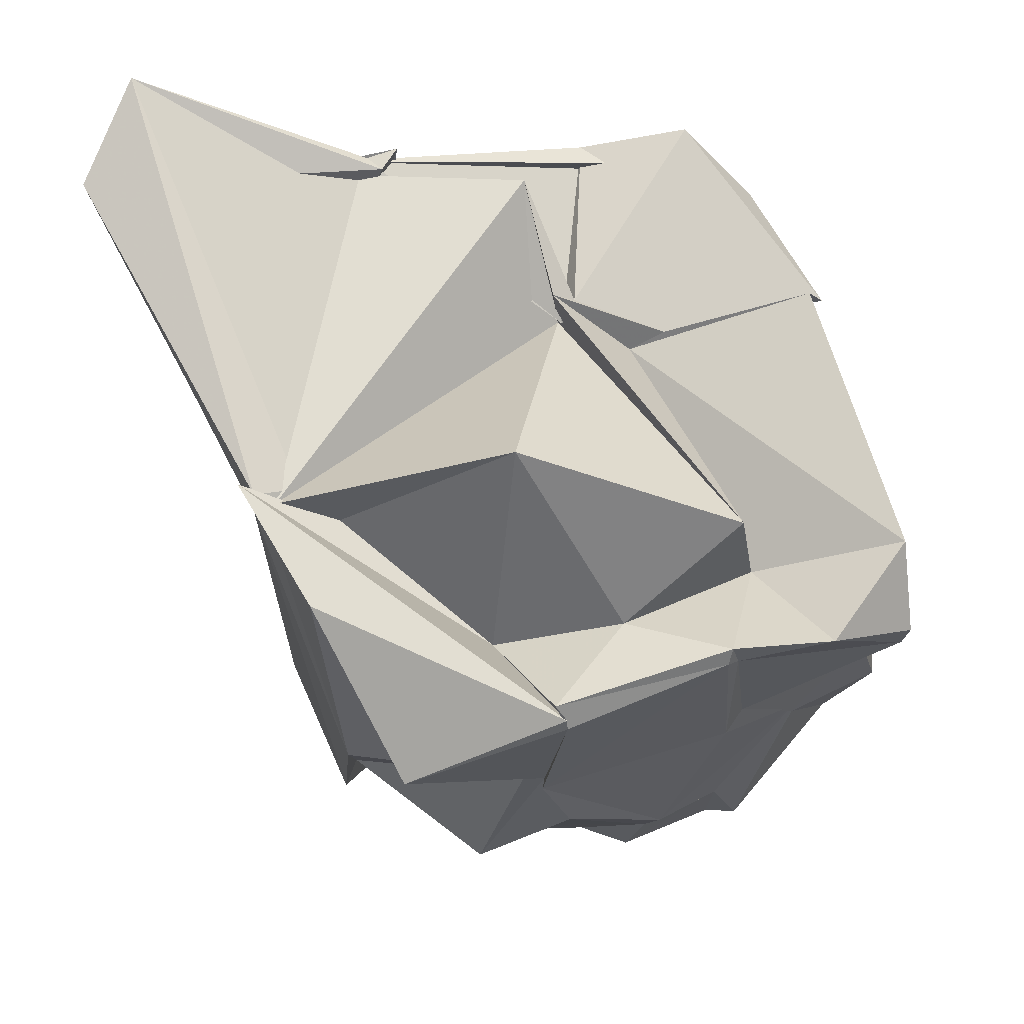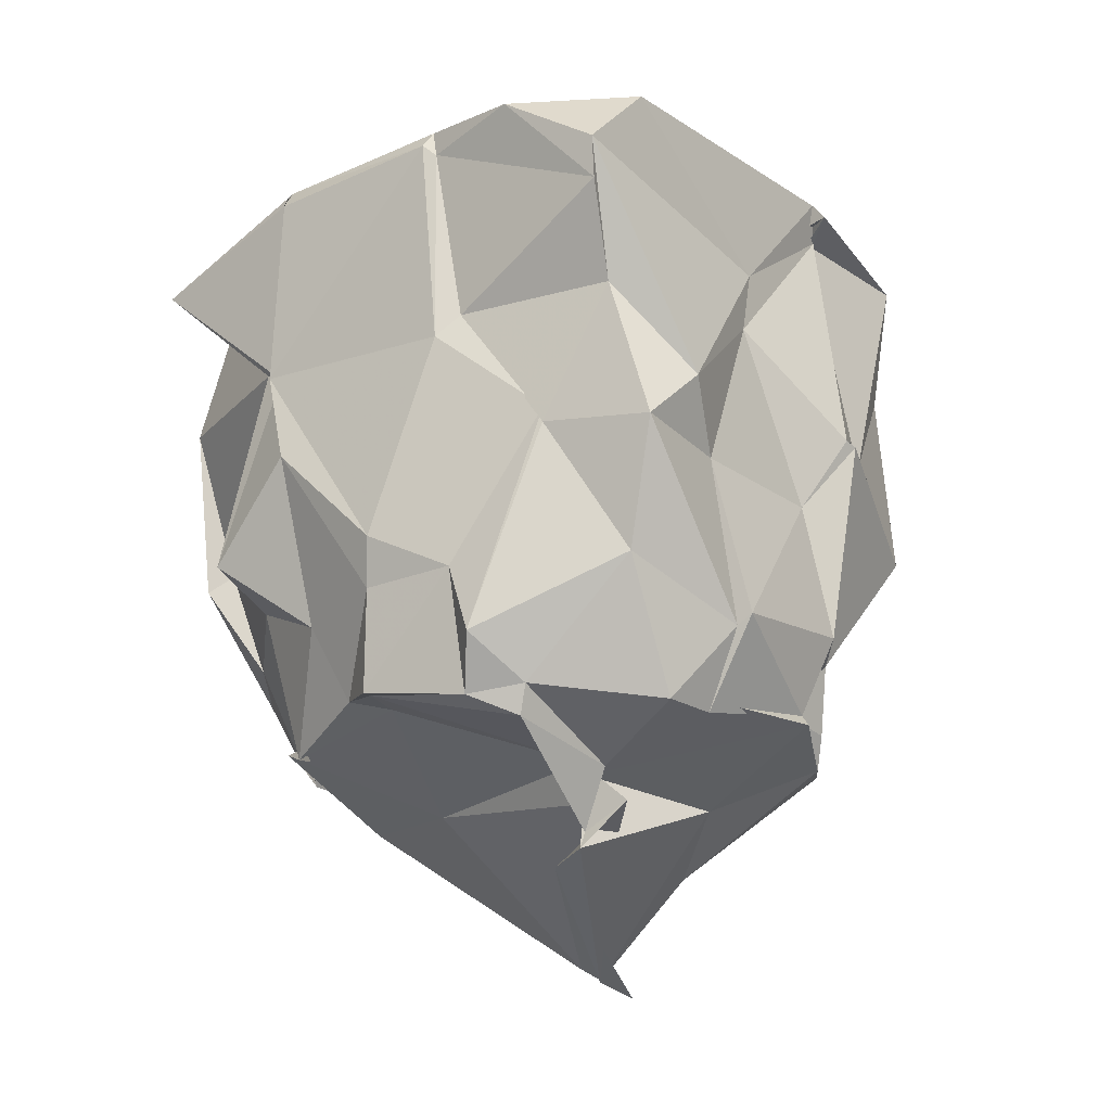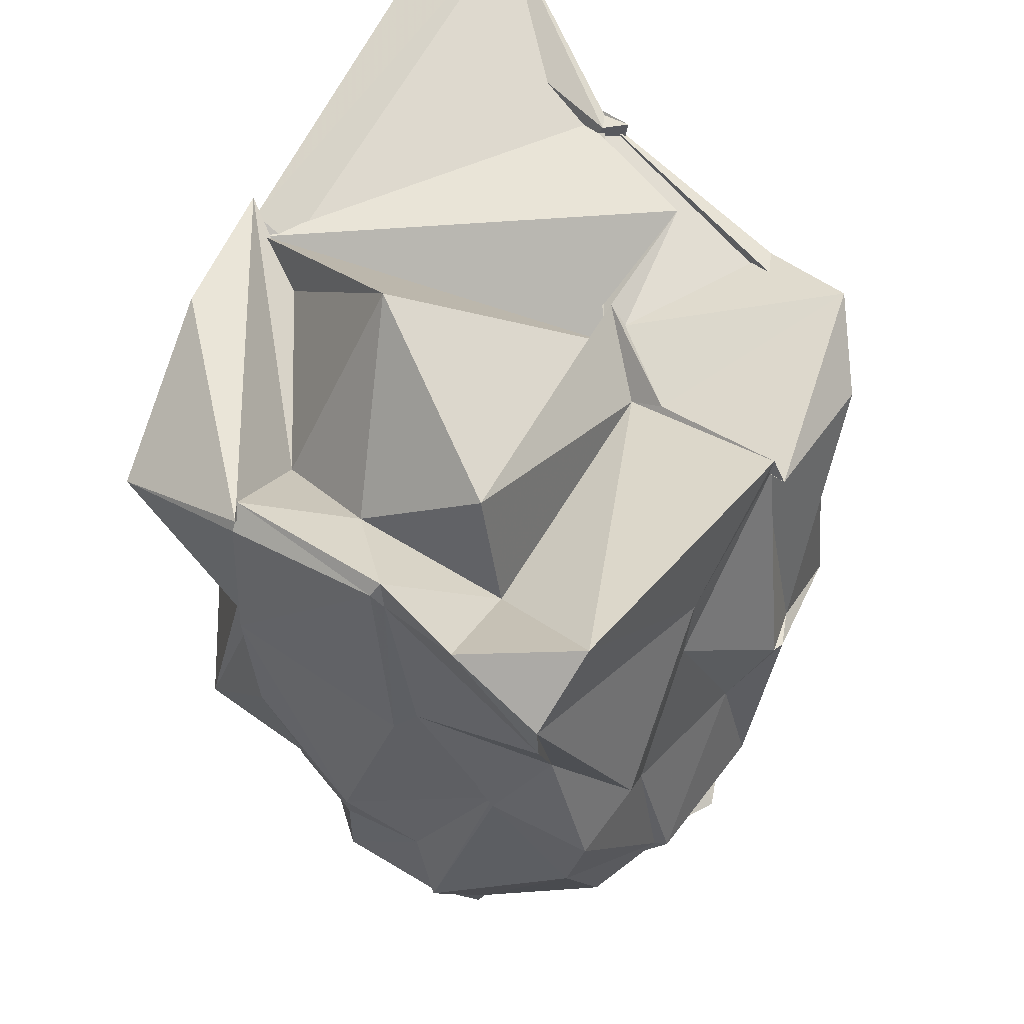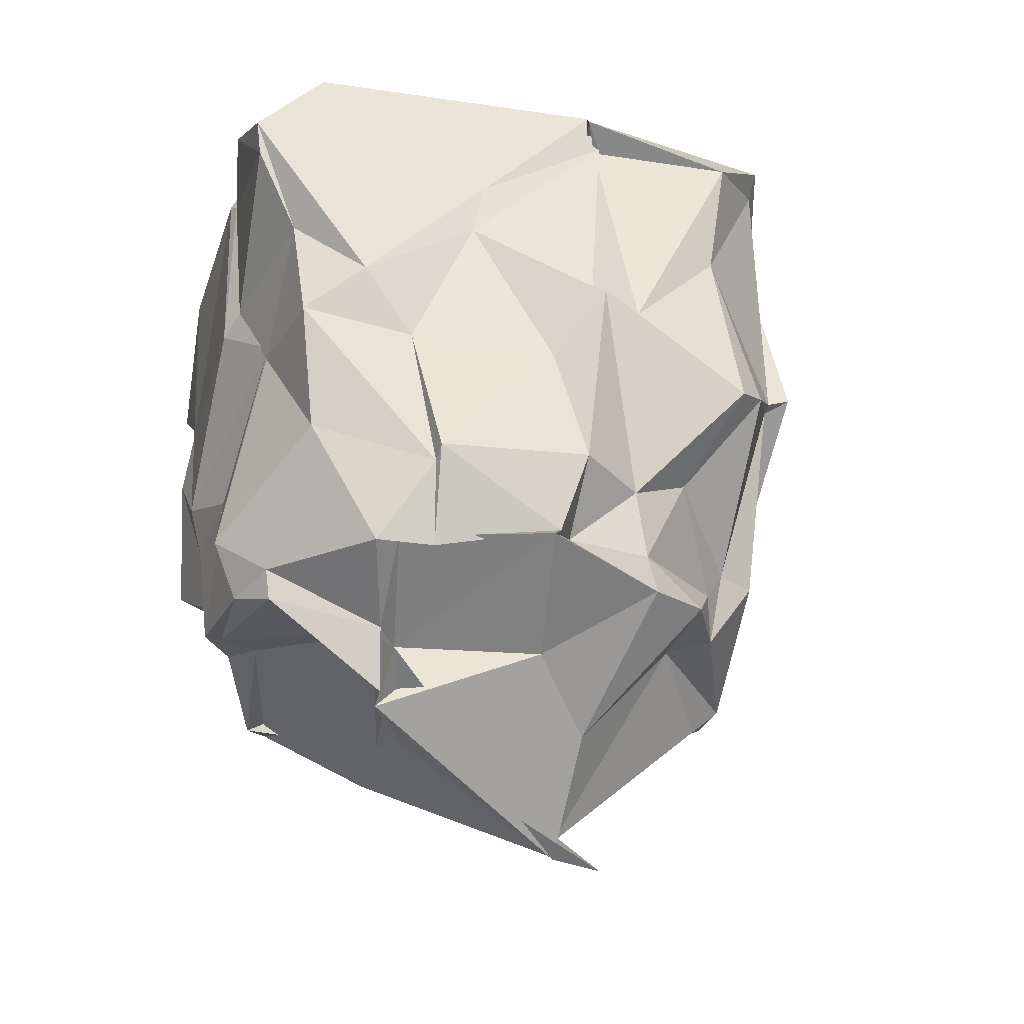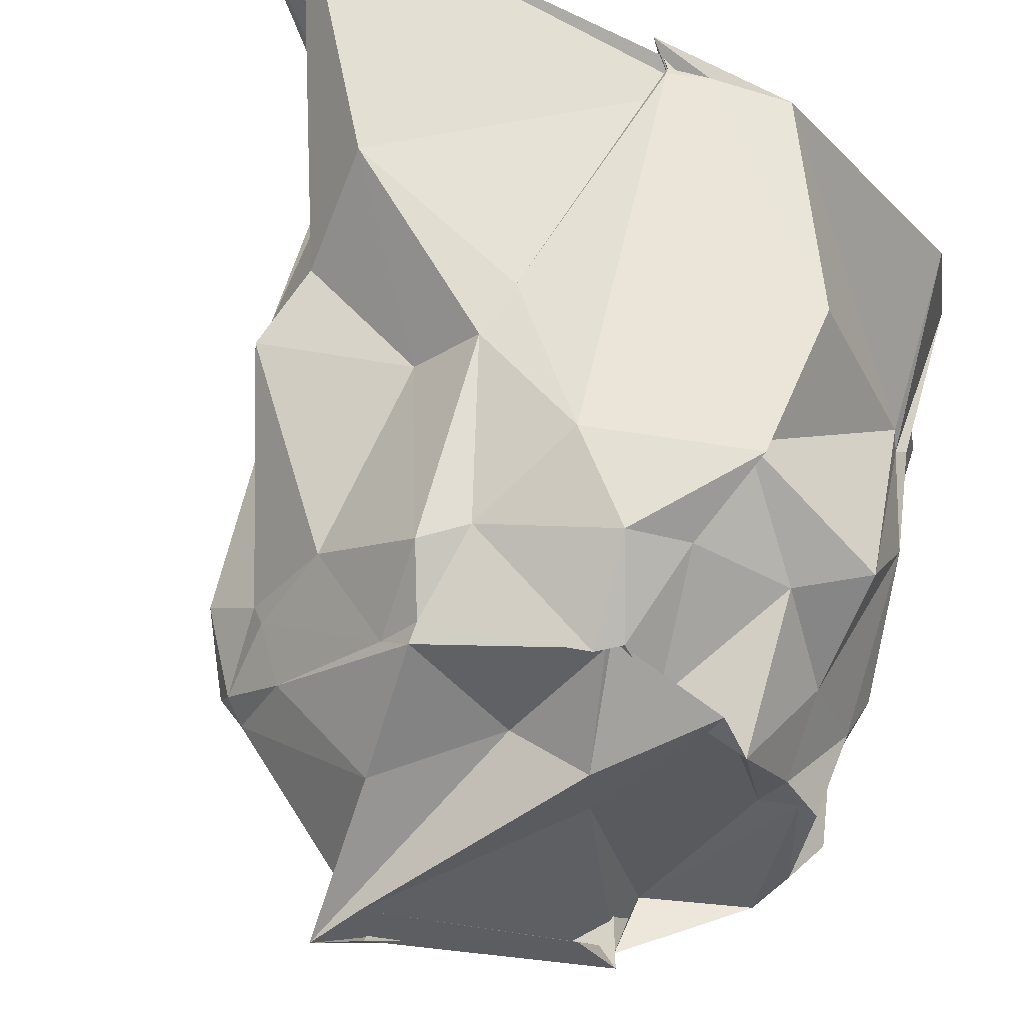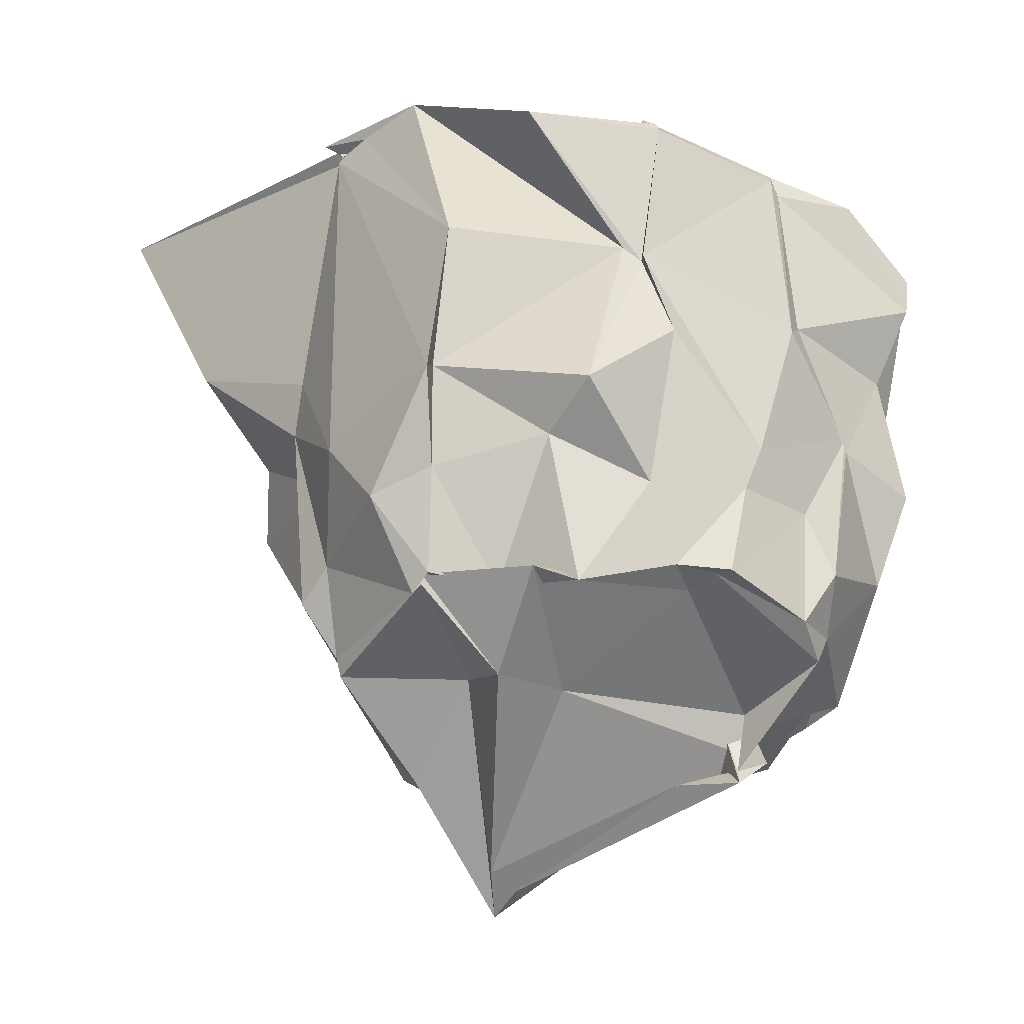
<metadata>
{"format":"obj","ext":"obj","renderer":"f3d","projection":"perspective","resolution":1024,"background":"white","views":[{"elev":63.4,"azim":-108.4,"up":"+Z"},{"elev":-20.2,"azim":-54.4,"up":"+Z"},{"elev":49.7,"azim":-53.2,"up":"+Z"},{"elev":-35.0,"azim":-15.4,"up":"+Z"},{"elev":58.7,"azim":-167.4,"up":"+Y"},{"elev":-33.4,"azim":-125.2,"up":"+Z"}]}
</metadata>
<code>
v 0.5386 -0.4162 1.702
v -0.2853 -0.5214 -0.6708
v 1.257 0.1486 2.033
v 1.24 0.01296 2.125
v 1.177 0.09367 2.11
v 1.354 1.211 2.273
v -0.1288 0.8734 1.956
v -0.01542 0.9403 1.976
v -0.1645 0.922 1.979
v -0.4583 0.8702 1.977
v -1.061 0.7194 1.561
v -1.115 0.1142 1.75
v -1.084 -0.5111 1.813
v -1.066 -0.5602 1.767
v -1.073 -1.248 1.458
v -1.092 -1.254 1.608
v -0.1751 -1.311 1.43
v 0.3066 -1.31 1.763
v 0.2915 -1.29 1.759
v 0.8335 -1.339 1.745
v 1.063 -1.054 1.899
v 1.062 -0.8375 1.889
v 1.189 0.127 1.299
v 1.196 0.3589 1.006
v 1.052 0.6211 1.089
v 0.9248 1.025 1.333
v 0.3042 0.8913 0.9955
v -0.0163 0.9564 1.939
v -0.7257 0.8614 1.14
v -1.021 0.2426 1.131
v -1.038 0.167 1.091
v -1.075 0.187 1.086
v -1.071 -0.5724 1.051
v -1.025 -0.6495 1.128
v -0.91 -1.192 1.15
v -0.6558 -1.384 0.8461
v -0.2199 -1.306 1.202
v 0.2133 -1.47 0.878
v 0.4188 -1.398 0.8433
v 0.7727 -1.293 1.259
v 1.149 -0.8901 0.9274
v 1.239 -0.887 0.9654
v 1.158 0.1264 0.8087
v 1.18 0.5356 0.8083
v 0.6051 0.6392 0.762
v 0.3842 0.8665 0.7889
v -0.01211 0.9291 0.4686
v -0.6186 0.877 0.5337
v -0.5528 0.8089 0.6029
v -1.039 0.4365 0.4211
v -1.114 0.08145 0.7431
v -1.11 -0.3242 0.3547
v -0.9389 -0.9407 0.7411
v -0.9424 -0.9406 0.6837
v -0.8737 -1.331 0.6436
v -0.4519 -1.3 0.6271
v 0.0949 -1.34 0.6087
v 0.2635 -1.477 0.8671
v 0.876 -1.299 0.6243
v 0.9868 -1.2 0.6882
v 1.158 -0.8199 0.9338
v 1.225 -0.2637 0.5603
v 1.012 0.07609 0.04314
v 0.7841 0.4124 0.11
v 0.4225 0.7666 0.03795
v 0.2593 0.7582 0.1354
v -0.2326 0.8694 0.1589
v -0.445 0.7341 0.233
v -0.7752 0.4311 0.3134
v -0.9258 0.07434 0.1515
v -1.056 -0.2832 0.1893
v -1.02 -0.6098 0.2126
v -1.052 -0.7122 -0.0435
v -0.7945 -1.195 0.21
v -0.3536 -1.33 0.04185
v -0.3471 -1.386 0.07801
v 0.2104 -1.385 0.1368
v 0.4449 -1.216 0.1237
v 0.6921 -1.07 0.2985
v 0.9608 -0.7229 0.1544
v 1.114 -0.6307 0.1686
v 1.2 -0.09397 0.09677
v 0.9626 0.1164 -0.03074
v 0.4864 0.4892 -0.2058
v 0.3663 0.632 -0.1852
v -0.2062 0.653 -0.1811
v -0.2982 0.6438 -0.1304
v -0.4257 0.4181 -0.1787
v -0.7388 0.2766 -0.2556
v -0.8825 -0.07094 -0.1375
v -1.002 -0.2356 -0.1619
v -0.9516 -0.6312 -0.2252
v -0.8675 -0.8189 -0.1978
v -0.5307 -1.171 -0.2316
v -0.319 -1.188 -0.2322
v 0.1272 -1.293 -0.1542
v 0.2032 -1.144 -0.08494
v 0.5024 -1.156 -0.115
v 0.8717 -0.7941 -0.000151
v 0.9032 -0.7141 -0.1579
v 1.097 -0.232 -0.1776
v 1.054 -0.1295 -0.2101
v 1.265 0.2494 2.113
v 1.246 0.1334 2.109
v 1.649 0.925 2.442
v 0.01155 0.9425 2.025
v -0.03903 0.8798 1.954
v 0.05286 0.9887 2.062
v -1.098 0.1105 1.791
v -1.05 0.1384 1.835
v -1.053 -0.5359 1.869
v -1.126 -0.9076 1.829
v -0.8465 -1.294 1.86
v 0.2488 -1.345 1.89
v 0.239 -1.401 1.821
v 1.07 -1.128 1.978
v 1.185 -0.7306 1.878
v 0.4915 -0.4169 1.765
v 1.201 0.1785 2.074
v 0.02345 0.7742 1.949
v -0.1064 0.6612 1.863
v -0.6449 0.244 1.577
v -0.7835 -0.2195 1.743
v -0.6693 -0.7806 1.579
v 0.3461 -0.6489 1.679
v 0.3424 -0.788 1.745
v 0.5328 -0.4795 1.845
v 0.964 -0.4164 2.095
v -0.02157 0.8765 1.973
v -0.2912 0.03842 2.36
v -0.6793 -0.7002 2.071
v 0.5515 -0.3976 1.896
v 0.8592 0.071 -0.2289
v 0.378 0.6031 -0.2547
v -0.2407 0.6378 -0.1515
v -0.2535 0.6455 -0.1161
v -0.6459 0.4131 -0.1954
v -0.7972 -0.193 -0.1645
v -0.9349 -0.2083 -0.1502
v -0.8455 -0.7833 -0.2999
v -0.434 -0.8386 -0.3884
v -0.4394 -1.135 -0.1789
v 0.09203 -1.337 -0.2028
v 0.5547 -1.105 -0.2284
v 0.7742 -0.9729 -0.1871
v 0.7592 -0.5968 -0.1616
v 0.9966 -0.212 -0.2705
v 0.4624 0.1911 -0.554
v 0.03908 0.2316 -0.3018
v -0.2559 0.295 -0.4338
v -0.2598 -0.001825 -0.4096
v -0.4457 -0.747 -0.3649
v -0.4034 -0.7324 -0.5977
v -0.3533 -0.7084 -0.3828
v 0.1684 -0.8749 -0.428
v 0.4049 -0.6072 -0.5973
v 0.3759 -0.2977 -0.8903
v 0.5712 -0.2673 -0.9729
v 0.4167 -0.1411 -0.8722
v -0.3896 -0.8989 -0.5067
v -0.42 -0.7233 -0.6555
v 0.3917 -0.2427 -0.9351
f 3 23 4
f 4 23 24
f 4 24 5
f 5 24 25
f 5 25 6
f 6 25 26
f 6 26 7
f 7 26 27
f 7 27 8
f 8 27 28
f 8 28 9
f 9 28 29
f 9 29 10
f 10 29 30
f 10 30 11
f 11 30 31
f 11 31 12
f 12 31 32
f 12 32 13
f 13 32 33
f 13 33 14
f 14 33 34
f 14 34 15
f 15 34 35
f 15 35 16
f 16 35 36
f 16 36 17
f 17 36 37
f 17 37 18
f 18 37 38
f 18 38 19
f 19 38 39
f 19 39 20
f 20 39 40
f 20 40 21
f 21 40 41
f 21 41 22
f 22 41 42
f 22 42 3
f 3 42 23
f 23 43 24
f 24 43 44
f 24 44 25
f 25 44 45
f 25 45 26
f 26 45 46
f 26 46 27
f 27 46 47
f 27 47 28
f 28 47 48
f 28 48 29
f 29 48 49
f 29 49 30
f 30 49 50
f 30 50 31
f 31 50 51
f 31 51 32
f 32 51 52
f 32 52 33
f 33 52 53
f 33 53 34
f 34 53 54
f 34 54 35
f 35 54 55
f 35 55 36
f 36 55 56
f 36 56 37
f 37 56 57
f 37 57 38
f 38 57 58
f 38 58 39
f 39 58 59
f 39 59 40
f 40 59 60
f 40 60 41
f 41 60 61
f 41 61 42
f 42 61 62
f 42 62 23
f 23 62 43
f 43 63 44
f 44 63 64
f 44 64 45
f 45 64 65
f 45 65 46
f 46 65 66
f 46 66 47
f 47 66 67
f 47 67 48
f 48 67 68
f 48 68 49
f 49 68 69
f 49 69 50
f 50 69 70
f 50 70 51
f 51 70 71
f 51 71 52
f 52 71 72
f 52 72 53
f 53 72 73
f 53 73 54
f 54 73 74
f 54 74 55
f 55 74 75
f 55 75 56
f 56 75 76
f 56 76 57
f 57 76 77
f 57 77 58
f 58 77 78
f 58 78 59
f 59 78 79
f 59 79 60
f 60 79 80
f 60 80 61
f 61 80 81
f 61 81 62
f 62 81 82
f 62 82 43
f 43 82 63
f 63 83 64
f 64 83 84
f 64 84 65
f 65 84 85
f 65 85 66
f 66 85 86
f 66 86 67
f 67 86 87
f 67 87 68
f 68 87 88
f 68 88 69
f 69 88 89
f 69 89 70
f 70 89 90
f 70 90 71
f 71 90 91
f 71 91 72
f 72 91 92
f 72 92 73
f 73 92 93
f 73 93 74
f 74 93 94
f 74 94 75
f 75 94 95
f 75 95 76
f 76 95 96
f 76 96 77
f 77 96 97
f 77 97 78
f 78 97 98
f 78 98 79
f 79 98 99
f 79 99 80
f 80 99 100
f 80 100 81
f 81 100 101
f 81 101 82
f 82 101 102
f 82 102 63
f 63 102 83
f 103 104 118
f 104 119 118
f 104 105 119
f 105 120 119
f 105 106 120
f 106 107 120
f 107 121 120
f 107 108 121
f 108 122 121
f 108 109 122
f 109 110 122
f 110 123 122
f 110 111 123
f 111 124 123
f 111 112 124
f 112 113 124
f 113 125 124
f 113 114 125
f 114 126 125
f 114 115 126
f 115 116 126
f 116 127 126
f 116 117 127
f 117 118 127
f 117 103 118
f 118 119 128
f 119 129 128
f 119 120 129
f 120 121 129
f 121 130 129
f 121 122 130
f 122 123 130
f 123 131 130
f 123 124 131
f 124 125 131
f 125 132 131
f 125 126 132
f 126 127 132
f 127 128 132
f 127 118 128
f 133 148 134
f 134 148 149
f 134 149 135
f 135 149 150
f 135 150 136
f 136 150 137
f 137 150 151
f 137 151 138
f 138 151 152
f 138 152 139
f 139 152 140
f 140 152 153
f 140 153 141
f 141 153 154
f 141 154 142
f 142 154 143
f 143 154 155
f 143 155 144
f 144 155 156
f 144 156 145
f 145 156 146
f 146 156 157
f 146 157 147
f 147 157 148
f 147 148 133
f 148 158 149
f 149 158 159
f 149 159 150
f 150 159 151
f 151 159 160
f 151 160 152
f 152 160 153
f 153 160 161
f 153 161 154
f 154 161 155
f 155 161 162
f 155 162 156
f 156 162 157
f 157 162 158
f 157 158 148
f 3 4 103
f 103 4 104
f 4 5 104
f 104 5 105
f 5 6 105
f 105 6 106
f 6 7 106
f 7 8 106
f 106 8 107
f 8 9 107
f 107 9 108
f 9 10 108
f 108 10 109
f 10 11 109
f 11 12 109
f 109 12 110
f 12 13 110
f 110 13 111
f 13 14 111
f 111 14 112
f 14 15 112
f 15 16 112
f 112 16 113
f 16 17 113
f 113 17 114
f 17 18 114
f 114 18 115
f 18 19 115
f 19 20 115
f 115 20 116
f 20 21 116
f 116 21 117
f 21 22 117
f 117 22 103
f 22 3 103
f 83 133 84
f 84 133 134
f 84 134 85
f 85 134 135
f 85 135 86
f 86 135 136
f 86 136 87
f 87 136 88
f 88 136 137
f 88 137 89
f 89 137 138
f 89 138 90
f 90 138 139
f 90 139 91
f 91 139 92
f 92 139 140
f 92 140 93
f 93 140 141
f 93 141 94
f 94 141 142
f 94 142 95
f 95 142 96
f 96 142 143
f 96 143 97
f 97 143 144
f 97 144 98
f 98 144 145
f 98 145 99
f 99 145 100
f 100 145 146
f 100 146 101
f 101 146 147
f 101 147 102
f 102 147 133
f 102 133 83
f 128 129 1
f 129 130 1
f 130 131 1
f 131 132 1
f 132 128 1
f 159 158 2
f 160 159 2
f 161 160 2
f 162 161 2
f 158 162 2

</code>
